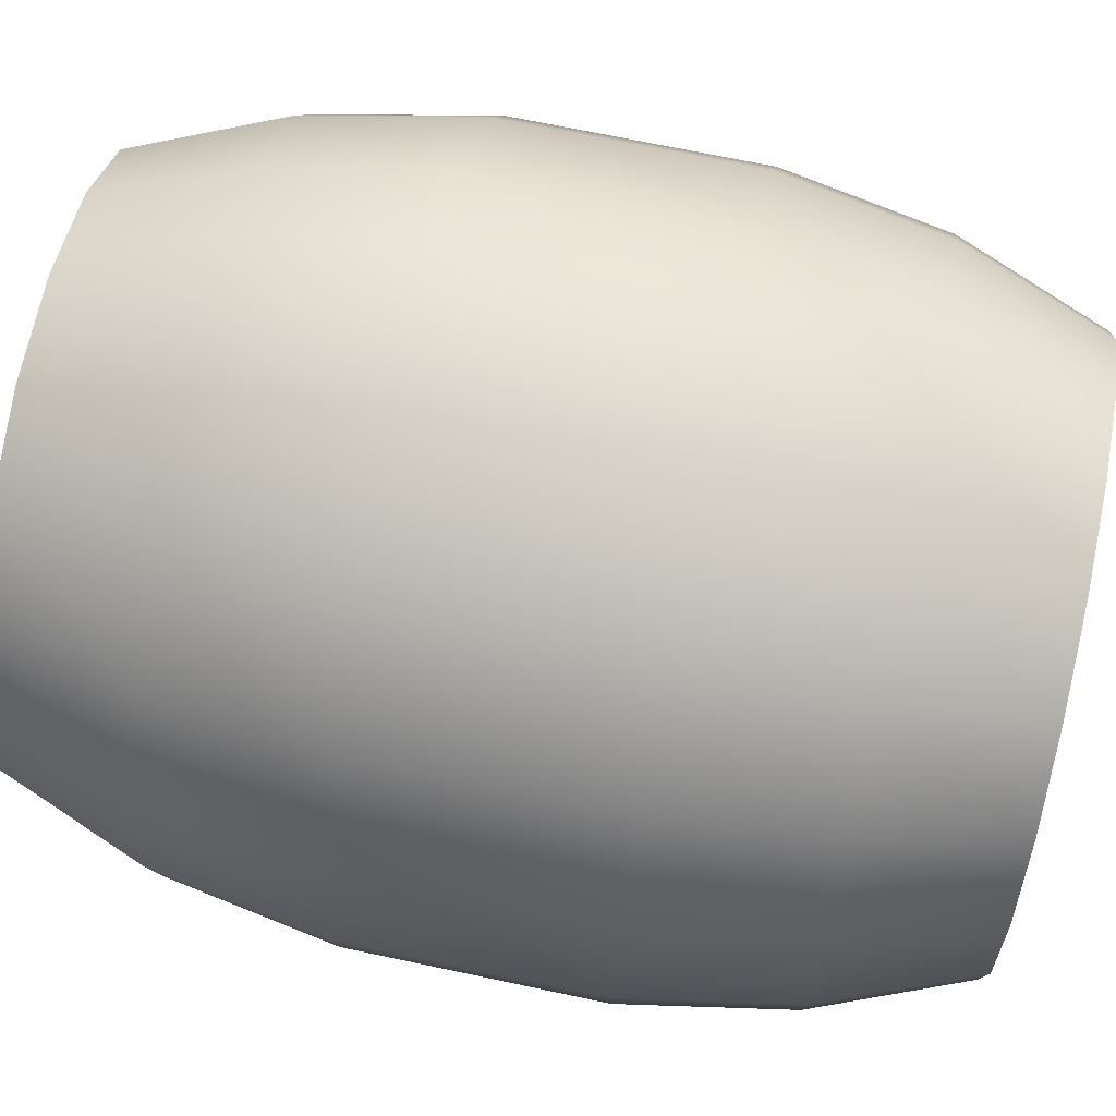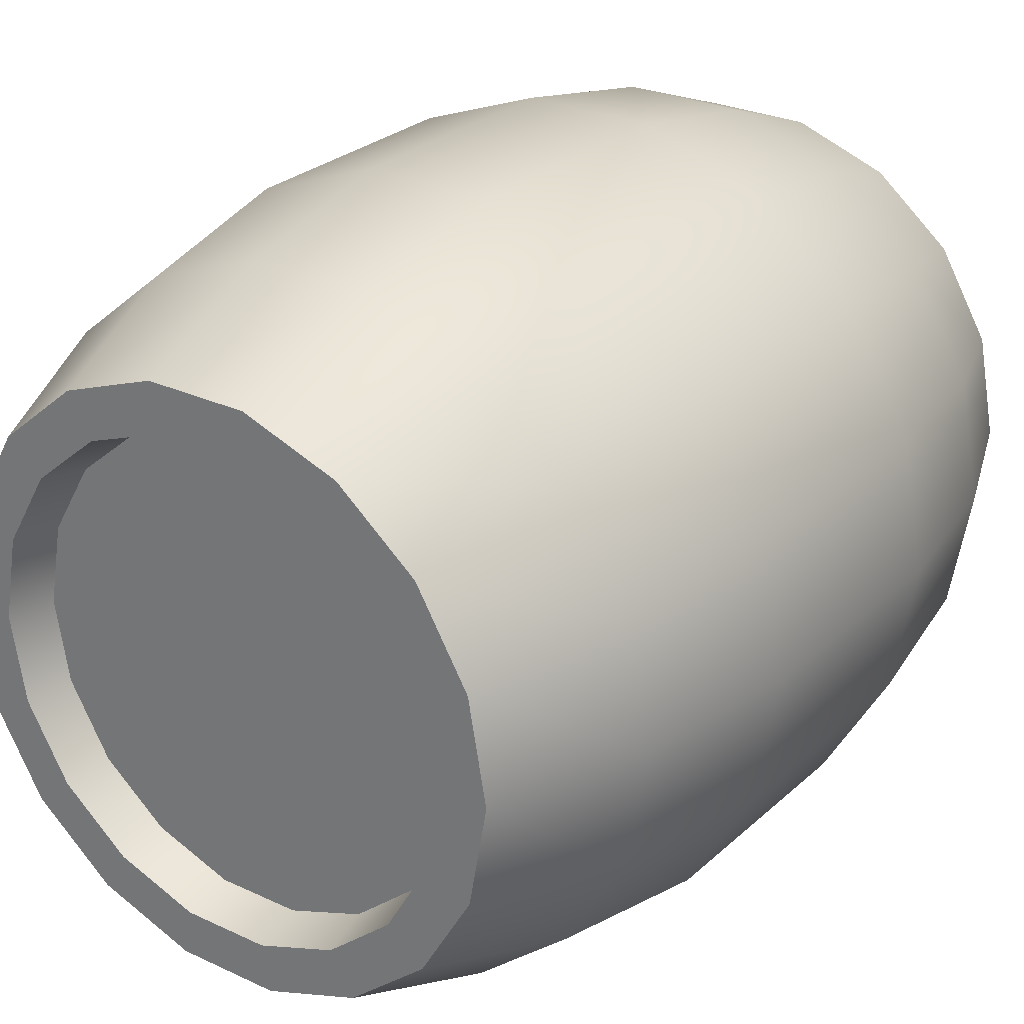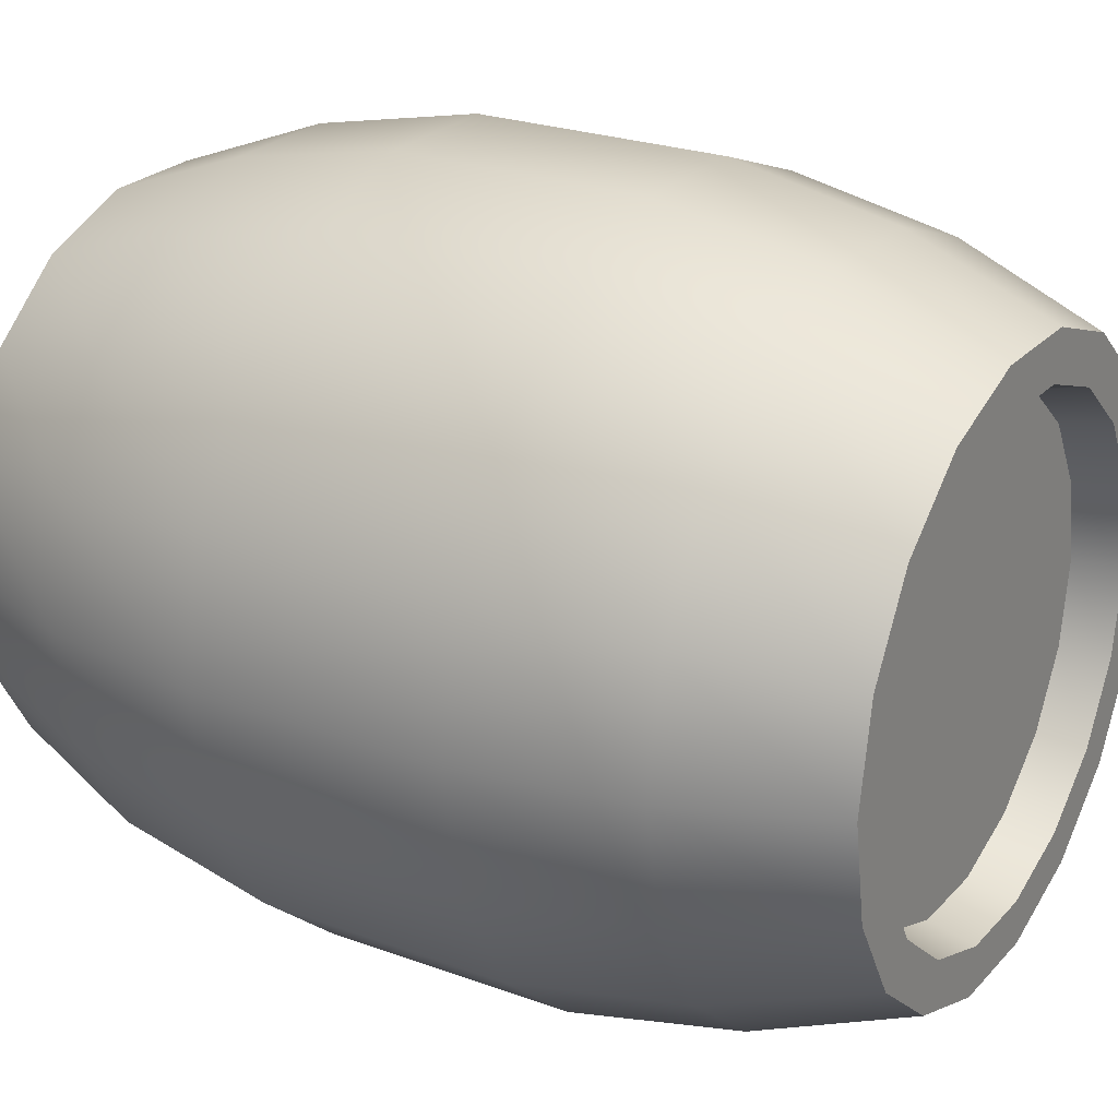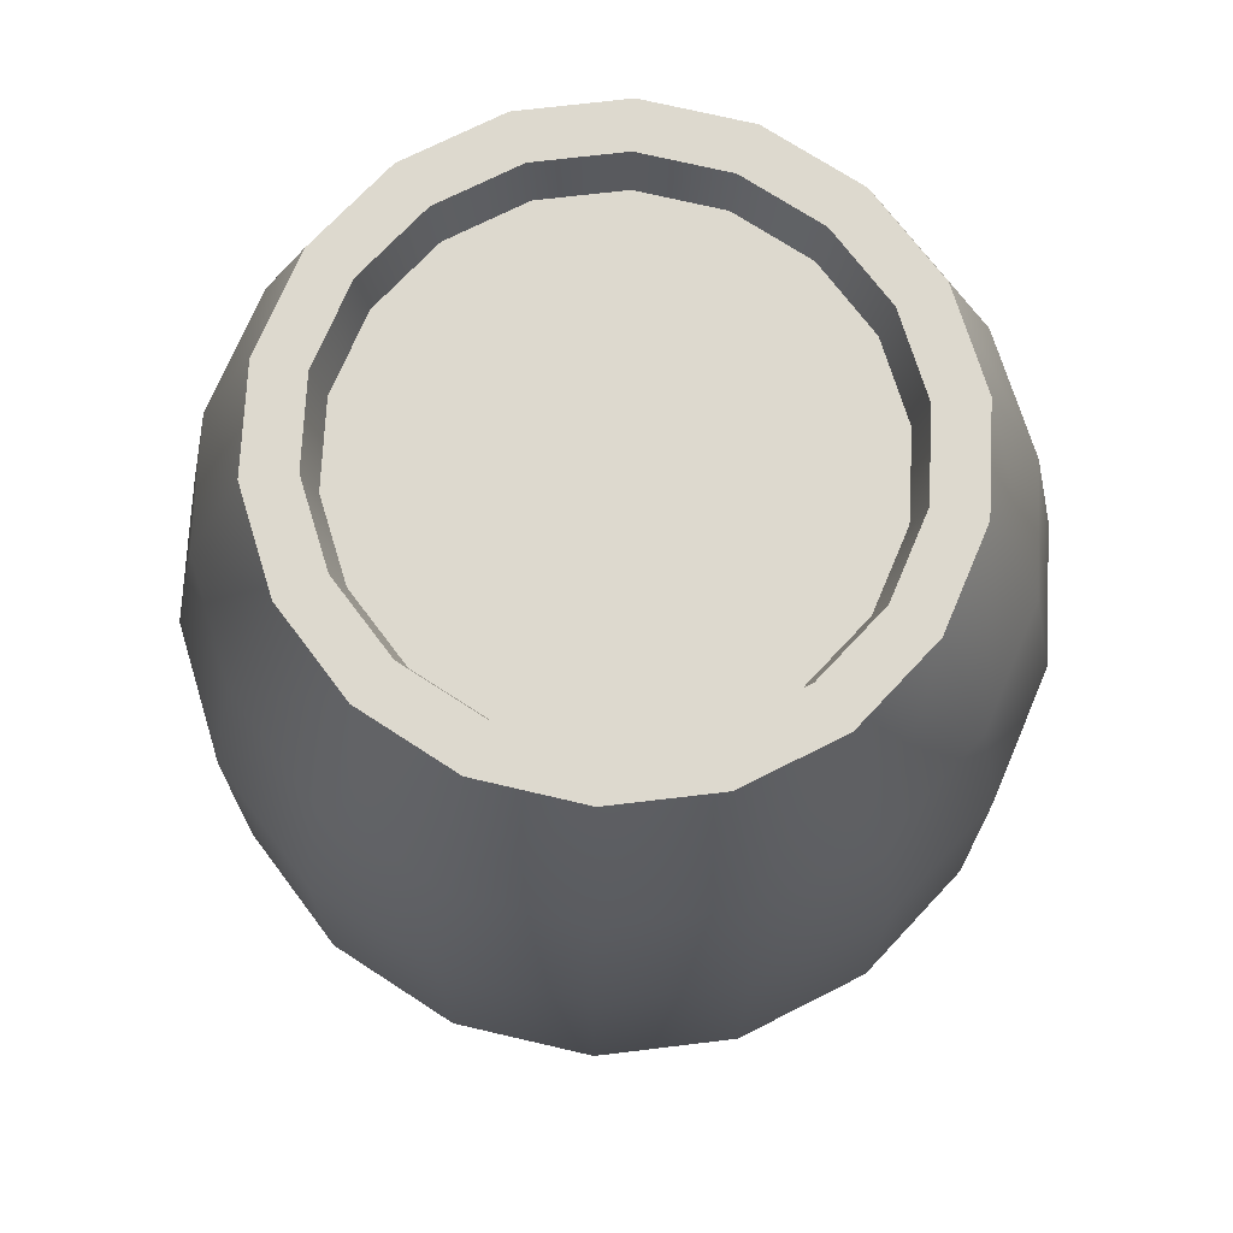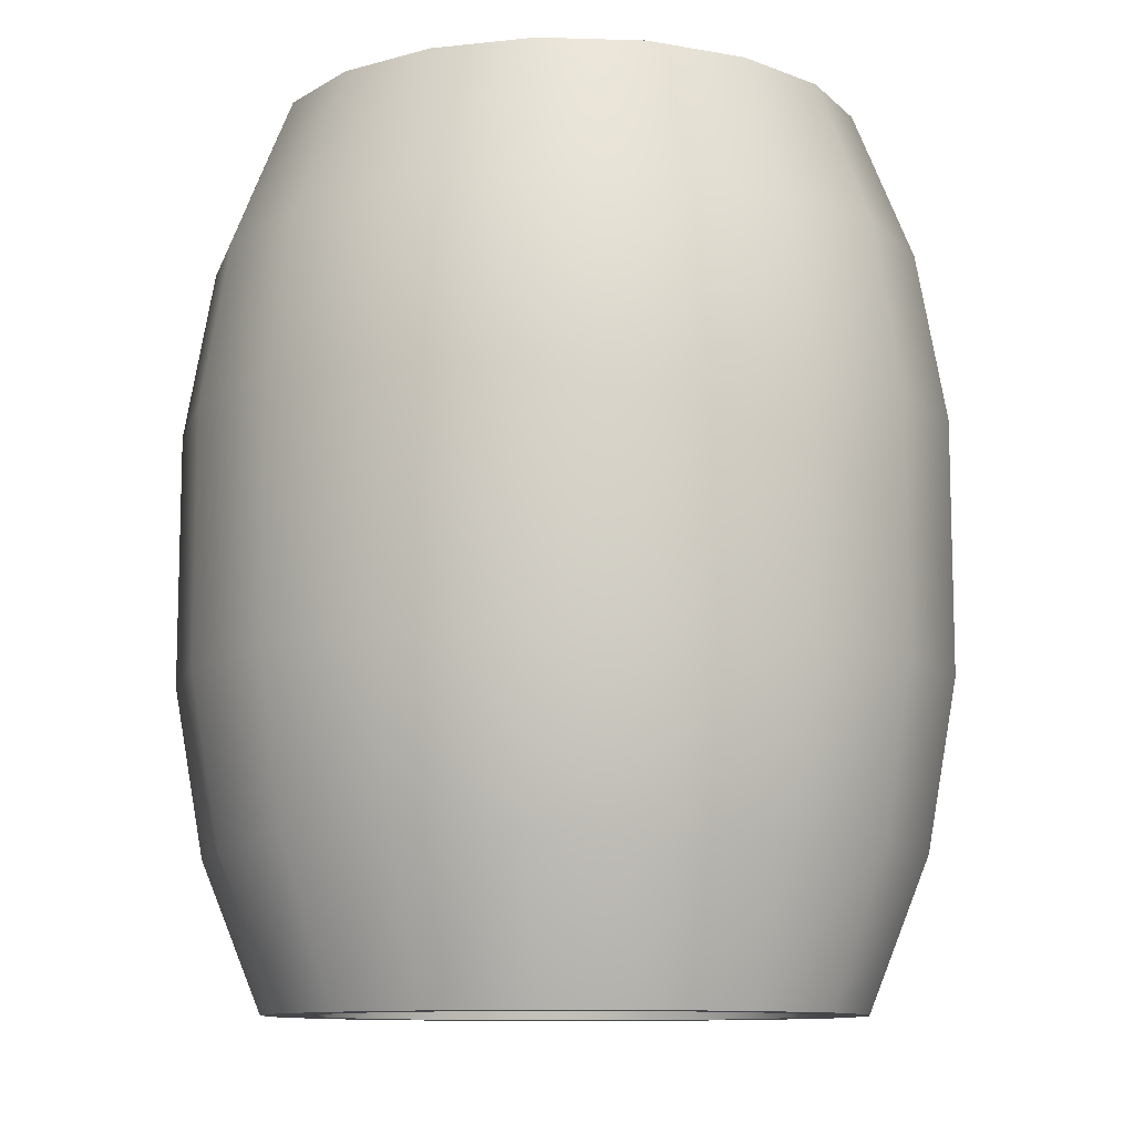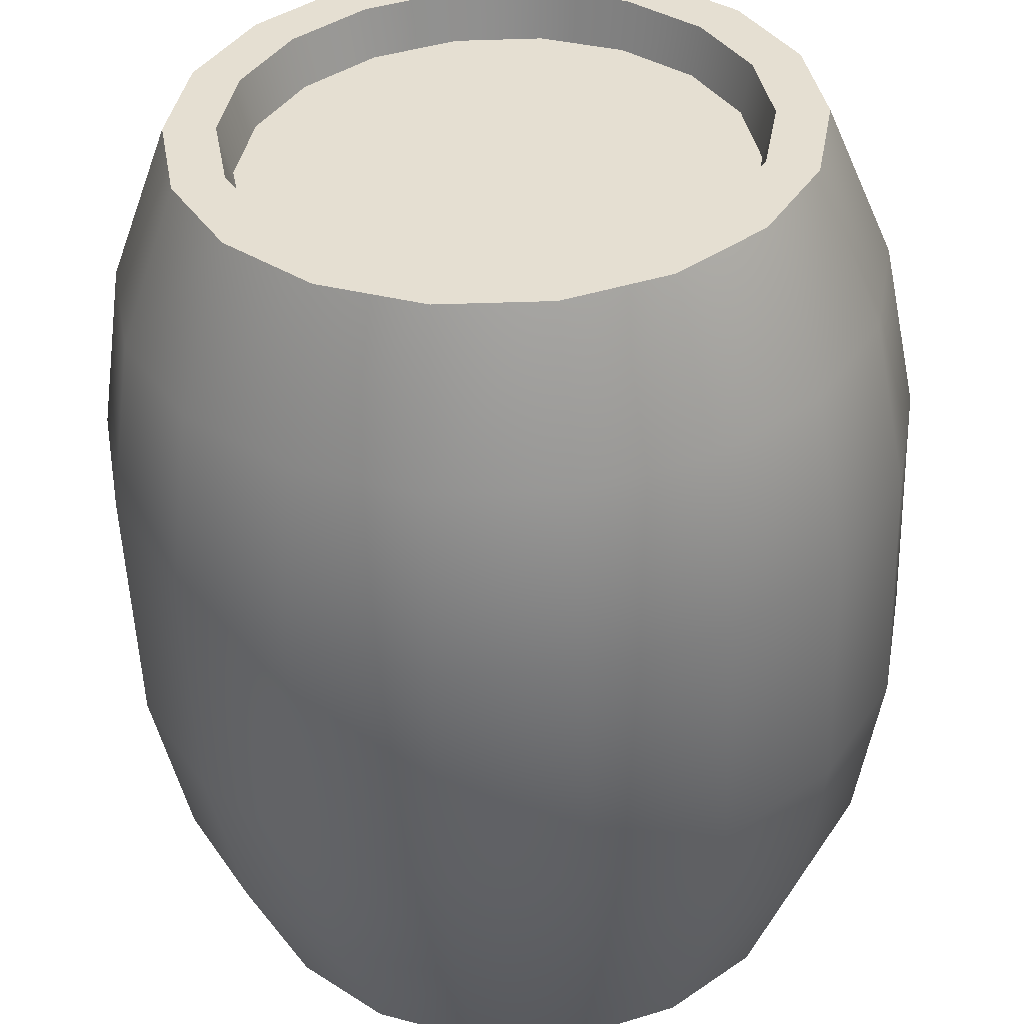
<metadata>
{"format":"obj","ext":"obj","renderer":"f3d","projection":"perspective","resolution":1024,"background":"white","views":[{"elev":69.3,"azim":102.0,"up":"+Z"},{"elev":27.0,"azim":36.0,"up":"+Z"},{"elev":24.4,"azim":-58.8,"up":"+Z"},{"elev":71.8,"azim":-126.9,"up":"+Y"},{"elev":-10.5,"azim":-4.4,"up":"+Y"},{"elev":-51.7,"azim":-178.1,"up":"+Z"}]}
</metadata>
<code>
v  23.36 0.2101 -0
v  21.95 0.2101 -7.937
v  26.35 11.99 -9.48
v  28.04 11.99 -0
v  17.89 0.2101 -14.92
v  21.48 11.99 -17.82
v  11.68 0.2101 -20.1
v  14.02 11.99 -24
v  4.056 0.2101 -22.85
v  4.869 11.99 -27.3
v  -4.056 0.2101 -22.85
v  -4.869 11.99 -27.3
v  -11.68 0.2101 -20.1
v  -14.02 11.99 -24
v  -17.89 0.2101 -14.92
v  -21.48 11.99 -17.82
v  -21.95 0.2101 -7.937
v  -26.35 11.99 -9.48
v  -23.36 0.2101 -0
v  -28.04 11.99 -0
v  -21.95 0.2101 7.937
v  -26.35 11.99 9.48
v  -17.89 0.2101 14.92
v  -21.48 11.99 17.82
v  -11.68 0.2101 20.1
v  -14.02 11.99 24
v  -4.056 0.2101 22.85
v  -4.869 11.99 27.3
v  4.056 0.2101 22.85
v  4.869 11.99 27.3
v  11.68 0.2101 20.1
v  14.02 11.99 24
v  17.89 0.2101 14.92
v  21.48 11.99 17.82
v  21.95 0.2101 7.937
v  26.35 11.99 9.48
v  28.51 25.27 -10.38
v  30.34 25.27 -0
v  23.24 25.27 -19.5
v  15.17 25.27 -26.28
v  5.269 25.27 -29.88
v  -5.269 25.27 -29.88
v  -15.17 25.27 -26.28
v  -23.24 25.27 -19.5
v  -28.51 25.27 -10.38
v  -30.34 25.27 -0
v  -28.51 25.27 10.38
v  -23.24 25.27 19.5
v  -15.17 25.27 26.28
v  -5.269 25.27 29.88
v  5.269 25.27 29.88
v  15.17 25.27 26.28
v  23.24 25.27 19.5
v  28.51 25.27 10.38
v  28.51 45.04 -10.38
v  30.34 45.04 0
v  23.24 45.04 -19.5
v  15.17 45.04 -26.28
v  5.269 45.04 -29.88
v  -5.269 45.04 -29.88
v  -15.17 45.04 -26.28
v  -23.24 45.04 -19.5
v  -28.51 45.04 -10.38
v  -30.34 45.04 -0
v  -28.51 45.04 10.38
v  -23.24 45.04 19.5
v  -15.17 45.04 26.28
v  -5.269 45.04 29.88
v  5.269 45.04 29.88
v  15.17 45.04 26.28
v  23.24 45.04 19.5
v  28.51 45.04 10.38
v  26.35 58.32 -9.48
v  28.04 58.32 0
v  21.48 58.32 -17.82
v  14.02 58.32 -24
v  4.869 58.32 -27.3
v  -4.869 58.32 -27.3
v  -14.02 58.32 -24
v  -21.48 58.32 -17.82
v  -26.35 58.32 -9.48
v  -28.04 58.32 -0
v  -26.35 58.32 9.48
v  -21.48 58.32 17.82
v  -14.02 58.32 24
v  -4.869 58.32 27.3
v  4.869 58.32 27.3
v  14.02 58.32 24
v  21.48 58.32 17.82
v  26.35 58.32 9.48
v  21.95 70.1 -7.937
v  23.36 70.1 0
v  17.89 70.1 -14.92
v  11.68 70.1 -20.1
v  4.056 70.1 -22.85
v  -4.056 70.1 -22.85
v  -11.68 70.1 -20.1
v  -17.89 70.1 -14.92
v  -21.95 70.1 -7.937
v  -23.36 70.1 -0
v  -21.95 70.1 7.937
v  -17.89 70.1 14.92
v  -11.68 70.1 20.1
v  -4.056 70.1 22.85
v  4.056 70.1 22.85
v  11.68 70.1 20.1
v  17.89 70.1 14.92
v  21.95 70.1 7.937
v  19.58 0.2101 -0
v  18.4 0.2101 -6.652
v  15 0.2101 -12.5
v  9.789 0.2101 -16.84
v  3.4 0.2101 -19.16
v  -3.4 0.2101 -19.16
v  -9.789 0.2101 -16.84
v  -15 0.2101 -12.5
v  -18.4 0.2101 -6.652
v  -19.58 0.2101 -0
v  -18.4 0.2101 6.652
v  -15 0.2101 12.5
v  -9.789 0.2101 16.84
v  -3.4 0.2101 19.16
v  3.4 0.2101 19.16
v  9.789 0.2101 16.84
v  15 0.2101 12.5
v  18.4 0.2101 6.652
v  17.58 3.889 -6.359
v  18.71 3.889 -0
v  -0 3.889 -0
v  14.34 3.889 -11.95
v  9.357 3.889 -16.1
v  3.249 3.889 -18.31
v  -3.249 3.889 -18.31
v  -9.357 3.889 -16.1
v  -14.34 3.889 -11.95
v  -17.58 3.889 -6.359
v  -18.71 3.889 -0
v  -17.58 3.889 6.359
v  -14.34 3.889 11.95
v  -9.357 3.889 16.1
v  -3.249 3.889 18.31
v  3.249 3.889 18.31
v  9.357 3.889 16.1
v  14.34 3.889 11.95
v  17.58 3.889 6.359
v  18.4 70.1 -6.652
v  19.58 70.1 0
v  15 70.1 -12.5
v  9.789 70.1 -16.84
v  3.4 70.1 -19.16
v  -3.4 70.1 -19.16
v  -9.789 70.1 -16.84
v  -15 70.1 -12.5
v  -18.4 70.1 -6.652
v  -19.58 70.1 -0
v  -18.4 70.1 6.652
v  -15 70.1 12.5
v  -9.789 70.1 16.84
v  -3.4 70.1 19.16
v  3.4 70.1 19.16
v  9.789 70.1 16.84
v  15 70.1 12.5
v  18.4 70.1 6.652
v  18.71 66.42 0
v  17.58 66.42 -6.359
v  -0 66.42 0
v  14.34 66.42 -11.95
v  9.357 66.42 -16.1
v  3.249 66.42 -18.31
v  -3.249 66.42 -18.31
v  -9.357 66.42 -16.1
v  -14.34 66.42 -11.95
v  -17.58 66.42 -6.359
v  -18.71 66.42 -0
v  -17.58 66.42 6.359
v  -14.34 66.42 11.95
v  -9.357 66.42 16.1
v  -3.249 66.42 18.31
v  3.249 66.42 18.31
v  9.357 66.42 16.1
v  14.34 66.42 11.95
v  17.58 66.42 6.359
g Cylinder001
f 1 2 3
f 3 4 1
f 2 5 6
f 6 3 2
f 5 7 8
f 8 6 5
f 7 9 10
f 10 8 7
f 9 11 12
f 12 10 9
f 11 13 14
f 14 12 11
f 13 15 16
f 16 14 13
f 15 17 18
f 18 16 15
f 17 19 20
f 20 18 17
f 19 21 22
f 22 20 19
f 21 23 24
f 24 22 21
f 23 25 26
f 26 24 23
f 25 27 28
f 28 26 25
f 27 29 30
f 30 28 27
f 29 31 32
f 32 30 29
f 31 33 34
f 34 32 31
f 33 35 36
f 36 34 33
f 35 1 4
f 4 36 35
f 4 3 37
f 37 38 4
f 3 6 39
f 39 37 3
f 6 8 40
f 40 39 6
f 8 10 41
f 41 40 8
f 10 12 42
f 42 41 10
f 12 14 43
f 43 42 12
f 14 16 44
f 44 43 14
f 16 18 45
f 45 44 16
f 18 20 46
f 46 45 18
f 20 22 47
f 47 46 20
f 22 24 48
f 48 47 22
f 24 26 49
f 49 48 24
f 26 28 50
f 50 49 26
f 28 30 51
f 51 50 28
f 30 32 52
f 52 51 30
f 32 34 53
f 53 52 32
f 34 36 54
f 54 53 34
f 36 4 38
f 38 54 36
f 38 37 55
f 55 56 38
f 37 39 57
f 57 55 37
f 39 40 58
f 58 57 39
f 40 41 59
f 59 58 40
f 41 42 60
f 60 59 41
f 42 43 61
f 61 60 42
f 43 44 62
f 62 61 43
f 44 45 63
f 63 62 44
f 45 46 64
f 64 63 45
f 46 47 65
f 65 64 46
f 47 48 66
f 66 65 47
f 48 49 67
f 67 66 48
f 49 50 68
f 68 67 49
f 50 51 69
f 69 68 50
f 51 52 70
f 70 69 51
f 52 53 71
f 71 70 52
f 53 54 72
f 72 71 53
f 54 38 56
f 56 72 54
f 56 55 73
f 73 74 56
f 55 57 75
f 75 73 55
f 57 58 76
f 76 75 57
f 58 59 77
f 77 76 58
f 59 60 78
f 78 77 59
f 60 61 79
f 79 78 60
f 61 62 80
f 80 79 61
f 62 63 81
f 81 80 62
f 63 64 82
f 82 81 63
f 64 65 83
f 83 82 64
f 65 66 84
f 84 83 65
f 66 67 85
f 85 84 66
f 67 68 86
f 86 85 67
f 68 69 87
f 87 86 68
f 69 70 88
f 88 87 69
f 70 71 89
f 89 88 70
f 71 72 90
f 90 89 71
f 72 56 74
f 74 90 72
f 74 73 91
f 91 92 74
f 73 75 93
f 93 91 73
f 75 76 94
f 94 93 75
f 76 77 95
f 95 94 76
f 77 78 96
f 96 95 77
f 78 79 97
f 97 96 78
f 79 80 98
f 98 97 79
f 80 81 99
f 99 98 80
f 81 82 100
f 100 99 81
f 82 83 101
f 101 100 82
f 83 84 102
f 102 101 83
f 84 85 103
f 103 102 84
f 85 86 104
f 104 103 85
f 86 87 105
f 105 104 86
f 87 88 106
f 106 105 87
f 88 89 107
f 107 106 88
f 89 90 108
f 108 107 89
f 90 74 92
f 92 108 90
f 2 1 109
f 109 110 2
f 5 2 110
f 110 111 5
f 7 5 111
f 111 112 7
f 9 7 112
f 112 113 9
f 11 9 113
f 113 114 11
f 13 11 114
f 114 115 13
f 15 13 115
f 115 116 15
f 17 15 116
f 116 117 17
f 19 17 117
f 117 118 19
f 21 19 118
f 118 119 21
f 23 21 119
f 119 120 23
f 25 23 120
f 120 121 25
f 27 25 121
f 121 122 27
f 29 27 122
f 122 123 29
f 31 29 123
f 123 124 31
f 33 31 124
f 124 125 33
f 35 33 125
f 125 126 35
f 1 35 126
f 126 109 1
f 127 128 129
f 130 127 129
f 131 130 129
f 132 131 129
f 133 132 129
f 134 133 129
f 135 134 129
f 136 135 129
f 137 136 129
f 138 137 129
f 139 138 129
f 140 139 129
f 141 140 129
f 142 141 129
f 143 142 129
f 144 143 129
f 145 144 129
f 128 145 129
f 92 91 146
f 146 147 92
f 91 93 148
f 148 146 91
f 93 94 149
f 149 148 93
f 94 95 150
f 150 149 94
f 95 96 151
f 151 150 95
f 96 97 152
f 152 151 96
f 97 98 153
f 153 152 97
f 98 99 154
f 154 153 98
f 99 100 155
f 155 154 99
f 100 101 156
f 156 155 100
f 101 102 157
f 157 156 101
f 102 103 158
f 158 157 102
f 103 104 159
f 159 158 103
f 104 105 160
f 160 159 104
f 105 106 161
f 161 160 105
f 106 107 162
f 162 161 106
f 107 108 163
f 163 162 107
f 108 92 147
f 147 163 108
f 164 165 166
f 165 167 166
f 167 168 166
f 168 169 166
f 169 170 166
f 170 171 166
f 171 172 166
f 172 173 166
f 173 174 166
f 174 175 166
f 175 176 166
f 176 177 166
f 177 178 166
f 178 179 166
f 179 180 166
f 180 181 166
f 181 182 166
f 182 164 166
f 110 109 128
f 128 127 110
f 109 126 145
f 145 128 109
f 126 125 144
f 144 145 126
f 125 124 143
f 143 144 125
f 124 123 142
f 142 143 124
f 123 122 141
f 141 142 123
f 122 121 140
f 140 141 122
f 121 120 139
f 139 140 121
f 120 119 138
f 138 139 120
f 119 118 137
f 137 138 119
f 118 117 136
f 136 137 118
f 117 116 135
f 135 136 117
f 116 115 134
f 134 135 116
f 115 114 133
f 133 134 115
f 114 113 132
f 132 133 114
f 113 112 131
f 131 132 113
f 112 111 130
f 130 131 112
f 111 110 127
f 127 130 111
f 147 146 165
f 165 164 147
f 146 148 167
f 167 165 146
f 148 149 168
f 168 167 148
f 149 150 169
f 169 168 149
f 150 151 170
f 170 169 150
f 151 152 171
f 171 170 151
f 152 153 172
f 172 171 152
f 153 154 173
f 173 172 153
f 154 155 174
f 174 173 154
f 155 156 175
f 175 174 155
f 156 157 176
f 176 175 156
f 157 158 177
f 177 176 157
f 158 159 178
f 178 177 158
f 159 160 179
f 179 178 159
f 160 161 180
f 180 179 160
f 161 162 181
f 181 180 161
f 162 163 182
f 182 181 162
f 163 147 164
f 164 182 163

</code>
